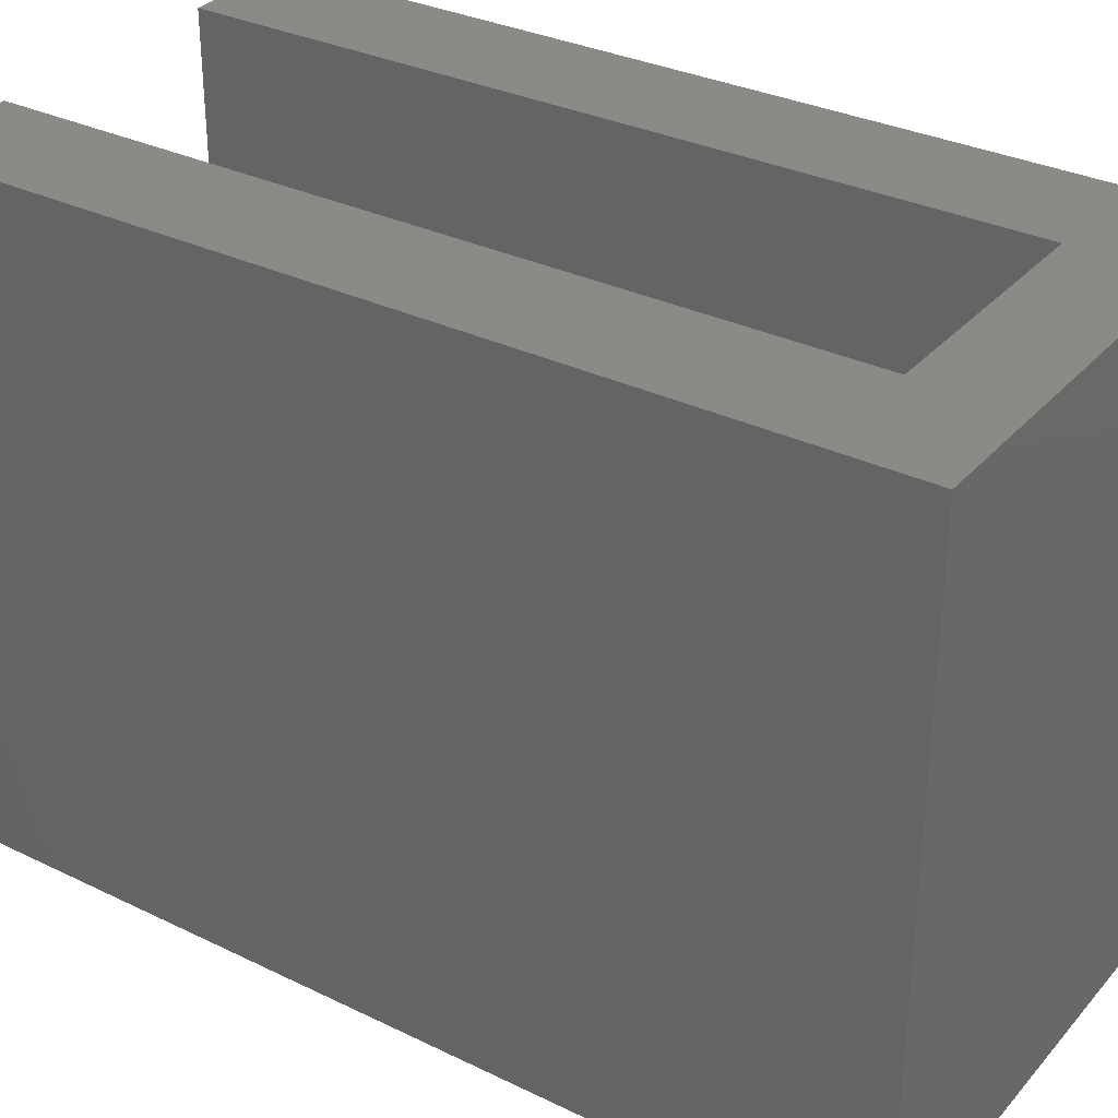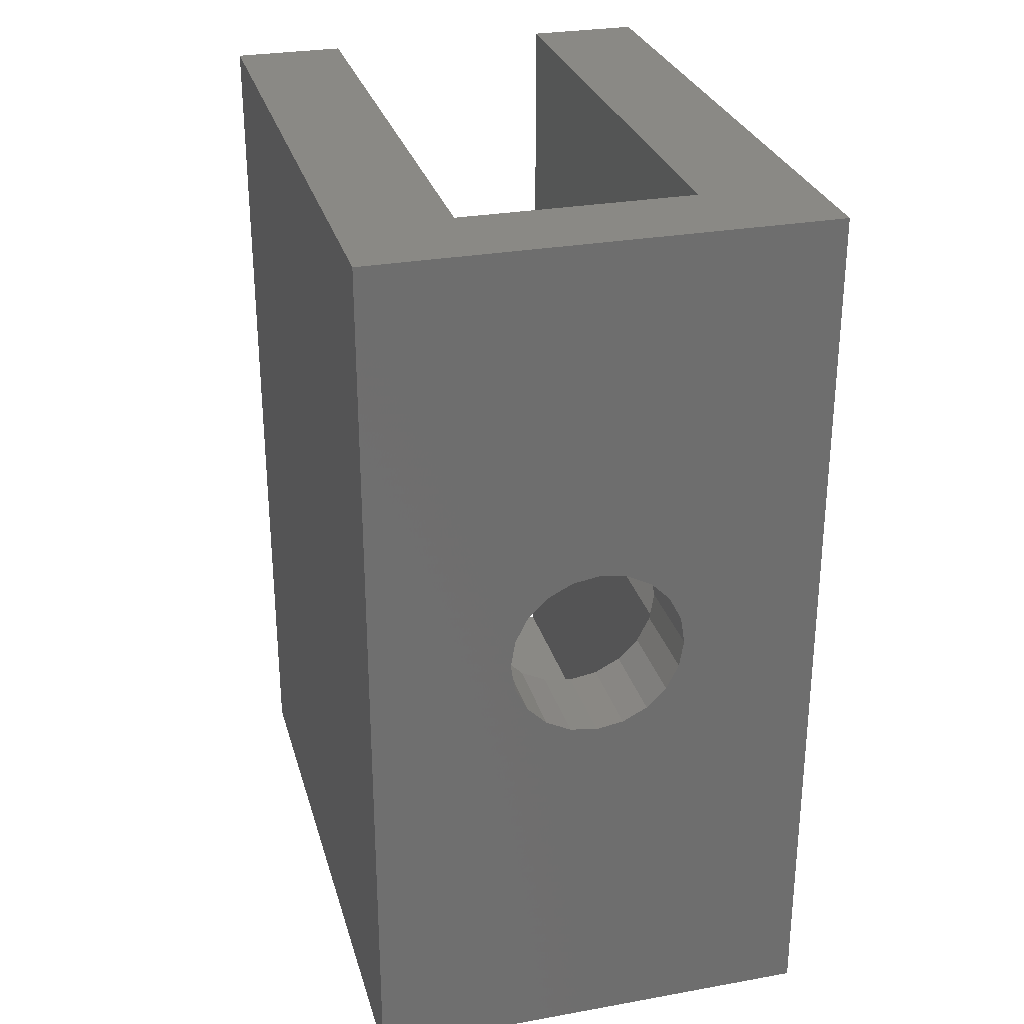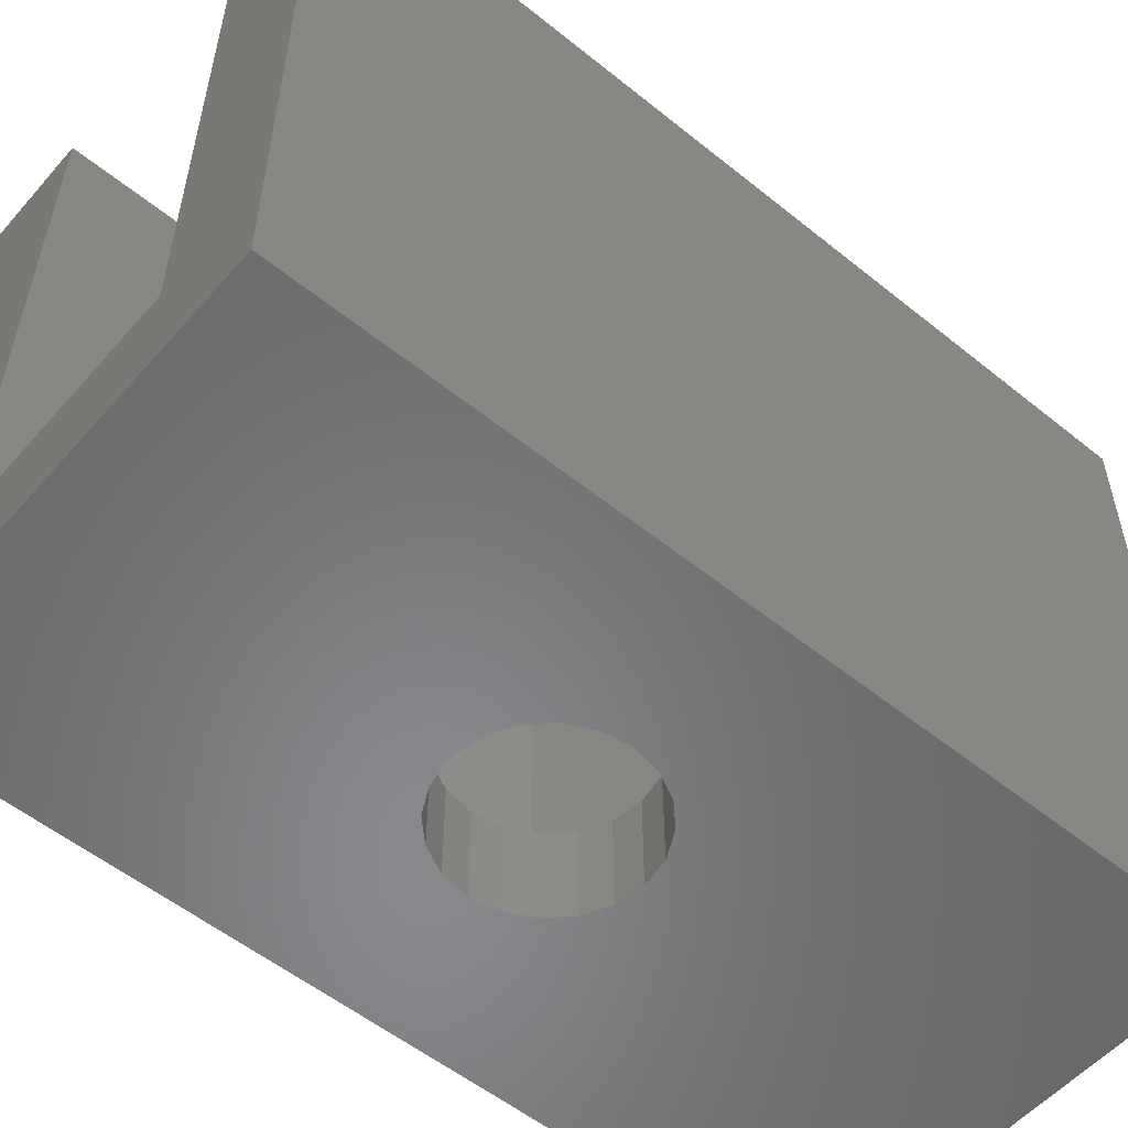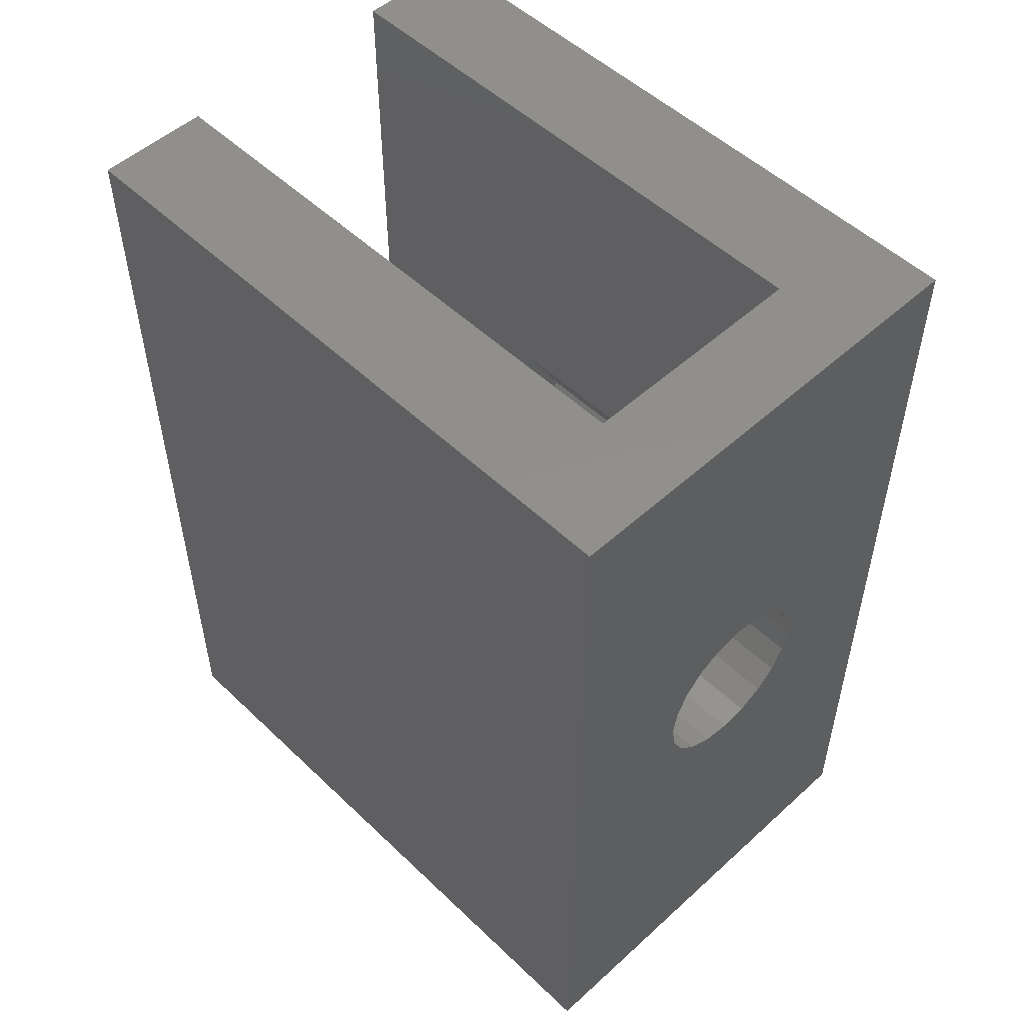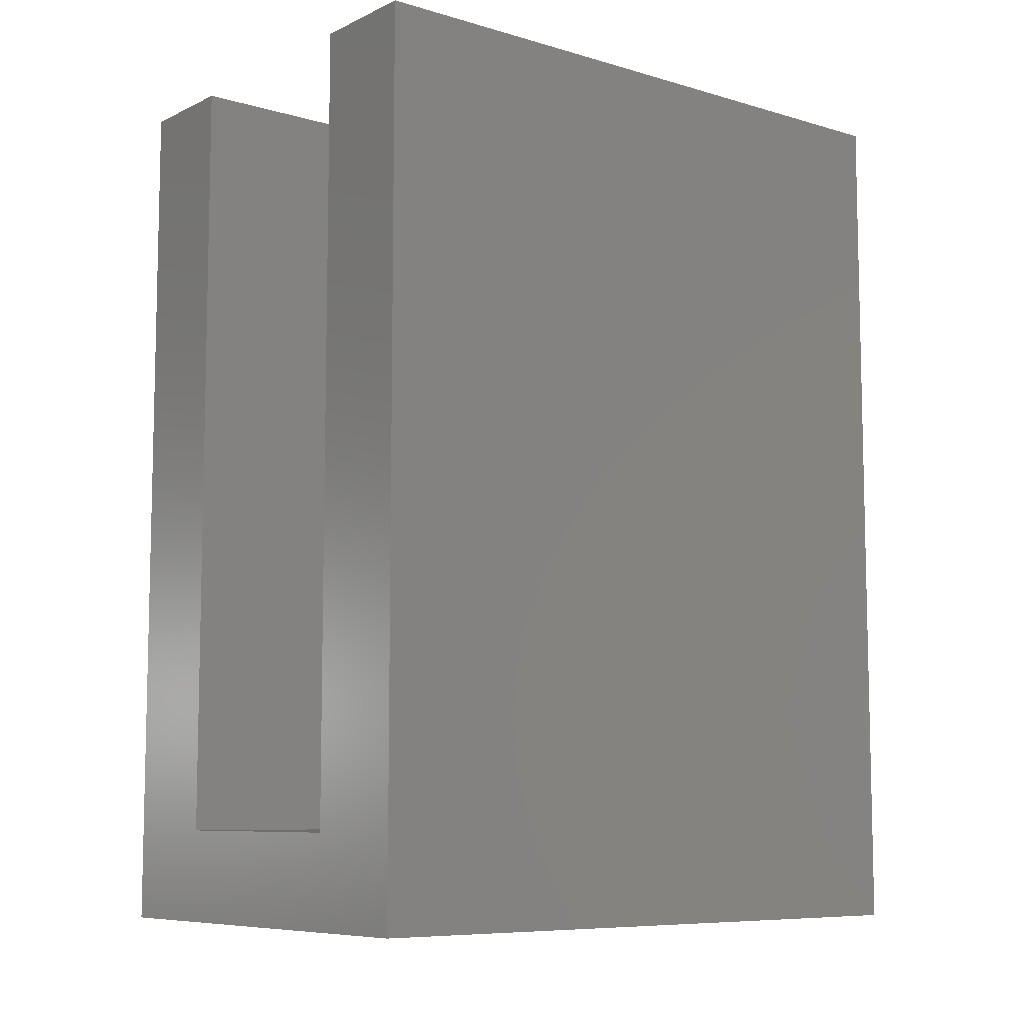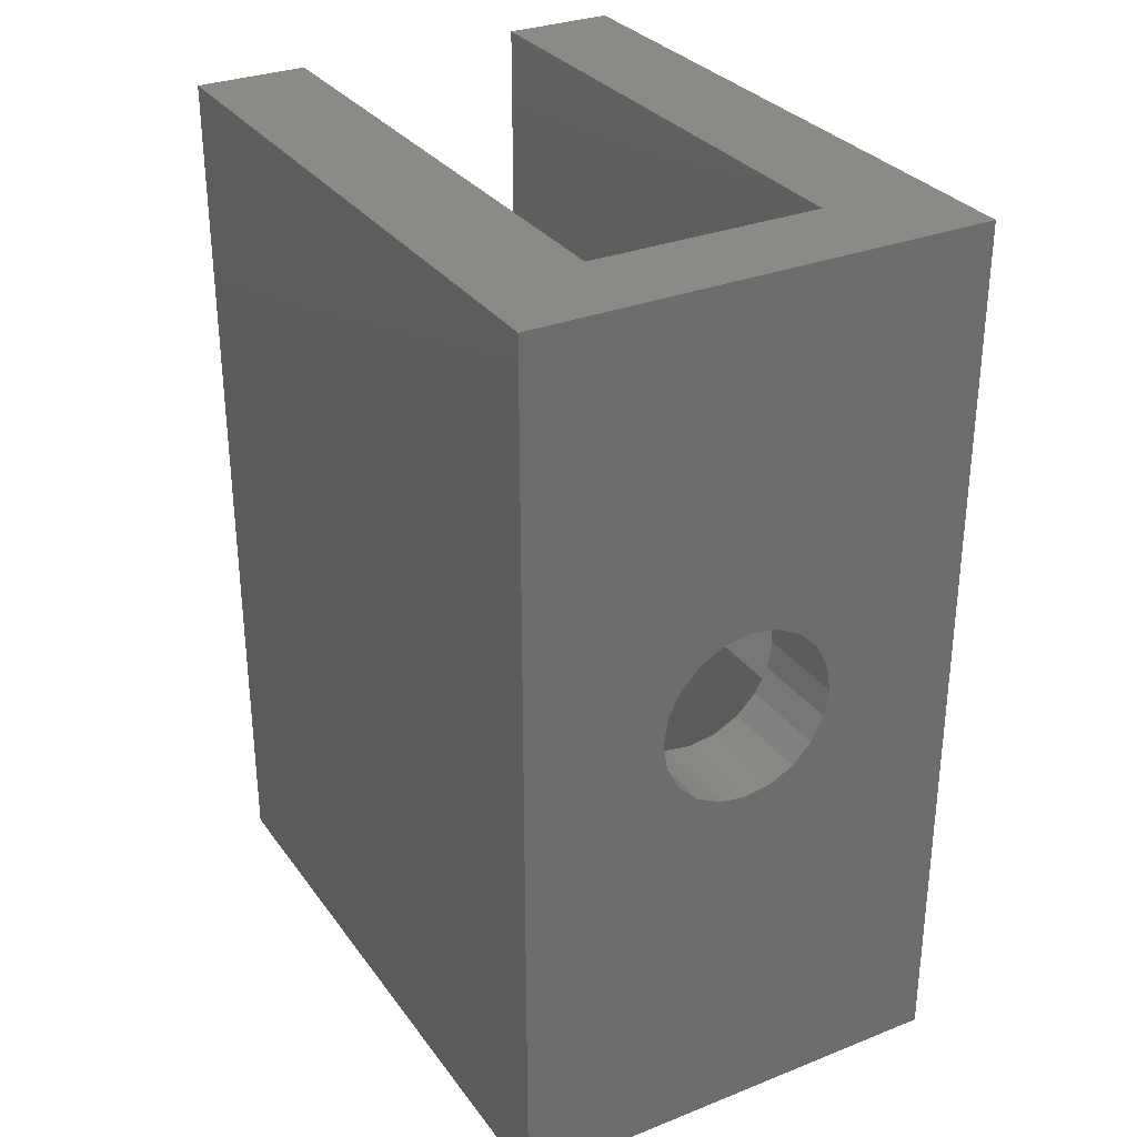
<metadata>
{"format":"stl","ext":"stl","renderer":"f3d","projection":"perspective","resolution":1024,"background":"white","views":[{"elev":32.3,"azim":-55.9,"up":"+Z"},{"elev":28.7,"azim":165.0,"up":"+Y"},{"elev":-55.0,"azim":-130.4,"up":"+Z"},{"elev":52.0,"azim":135.7,"up":"+Y"},{"elev":-8.1,"azim":51.4,"up":"+Y"},{"elev":30.7,"azim":150.5,"up":"+Y"}]}
</metadata>
<code>
# stl→obj: 68 verts, 136 faces
v 0 0 0
v 0 0 14
v 0 19 0
v 0 19 14
v 9.8 0 0
v 9.8 0 14
v 6.437 10.92 0
v 9.8 19 0
v 3 9.8 0
v 3.093 9.213 0
v 3.363 8.683 0
v 3.783 8.263 0
v 6.017 8.263 0
v 5.487 7.993 0
v 3.093 10.39 0
v 3.363 10.92 0
v 4.313 7.993 0
v 4.9 7.9 0
v 3.783 11.34 0
v 6.8 9.8 0
v 6.707 9.213 0
v 6.437 8.683 0
v 6.707 10.39 0
v 4.313 11.61 0
v 5.487 11.61 0
v 6.017 11.34 0
v 4.9 11.7 0
v 2.4 19 2
v 7.4 19 14
v 7.4 19 2
v 9.8 19 14
v 2.4 19 14
v 7.4 2 14
v 2.4 2 14
v 3.093 10.39 2
v 3 9.8 2
v 3.093 9.213 2
v 3.363 10.92 2
v 3.783 11.34 2
v 4.313 11.61 2
v 4.9 11.7 2
v 5.487 11.61 2
v 6.017 11.34 2
v 6.437 10.92 2
v 6.707 10.39 2
v 6.8 9.8 2
v 6.707 9.213 2
v 6.437 8.683 2
v 6.017 8.263 2
v 5.487 7.993 2
v 4.9 7.9 2
v 4.313 7.993 2
v 3.783 8.263 2
v 3.363 8.683 2
v 7.4 8.068 2
v 7.4 8.068 9
v 7.4 11.53 9
v 7.4 2 2
v 7.4 11.53 2
v 2.4 8.068 2
v 2.4 2 2
v 1.4 9.8 2
v 2.4 11.53 2
v 8.4 9.8 2
v 2.4 8.068 9
v 2.4 11.53 9
v 8.4 9.8 9
v 1.4 9.8 9
f 1 2 3
f 3 2 4
f 2 1 5
f 6 2 5
f 7 3 8
f 1 3 9
f 1 9 10
f 1 10 11
f 1 11 5
f 11 12 5
f 13 5 14
f 15 3 16
f 17 18 5
f 16 3 19
f 18 14 5
f 20 8 21
f 5 13 22
f 5 22 21
f 5 21 8
f 23 8 20
f 19 3 24
f 25 3 26
f 26 3 7
f 23 7 8
f 27 3 25
f 24 3 27
f 9 3 15
f 17 5 12
f 3 4 28
f 3 28 8
f 29 8 30
f 28 30 8
f 8 29 31
f 28 4 32
f 33 2 6
f 34 32 4
f 31 29 6
f 34 2 33
f 4 2 34
f 29 33 6
f 6 5 8
f 31 6 8
f 15 35 36
f 9 15 36
f 36 37 10
f 9 36 10
f 16 38 35
f 15 16 35
f 19 39 38
f 16 19 38
f 24 40 39
f 19 24 39
f 27 41 40
f 24 27 40
f 25 42 41
f 27 25 41
f 26 43 42
f 25 26 42
f 7 44 43
f 26 7 43
f 45 44 23
f 23 44 7
f 46 45 20
f 20 45 23
f 46 20 47
f 47 20 21
f 47 21 48
f 48 21 22
f 48 22 49
f 49 22 13
f 49 13 50
f 50 13 14
f 50 14 51
f 51 14 18
f 51 18 52
f 52 18 17
f 52 17 53
f 53 17 12
f 53 12 54
f 54 12 11
f 37 54 11
f 10 37 11
f 55 33 56
f 29 30 57
f 29 57 33
f 33 55 58
f 57 30 59
f 56 33 57
f 60 61 58
f 51 60 58
f 49 50 55
f 52 53 60
f 38 39 30
f 62 60 63
f 28 63 30
f 42 43 59
f 63 60 36
f 63 35 30
f 63 36 35
f 35 38 30
f 44 45 59
f 30 41 59
f 30 40 41
f 41 42 59
f 43 44 59
f 59 45 64
f 45 46 64
f 64 47 55
f 47 48 55
f 48 49 55
f 55 50 58
f 50 51 58
f 52 60 51
f 54 37 60
f 46 47 64
f 39 40 30
f 37 36 60
f 53 54 60
f 32 65 66
f 60 65 34
f 63 28 66
f 28 32 66
f 32 34 65
f 34 61 60
f 33 58 34
f 34 58 61
f 67 64 56
f 56 64 55
f 57 67 56
f 67 57 64
f 64 57 59
f 68 65 60
f 62 68 60
f 63 66 68
f 62 63 68
f 66 65 68

</code>
